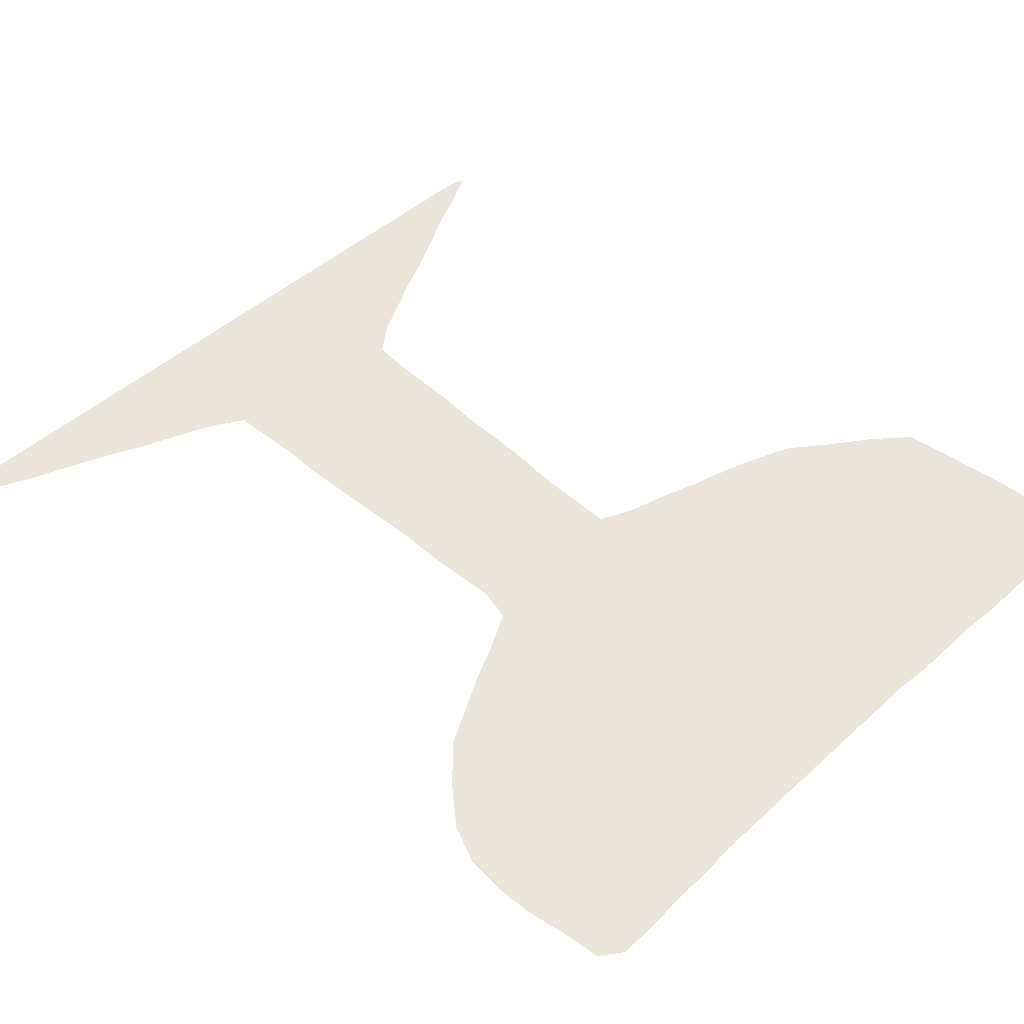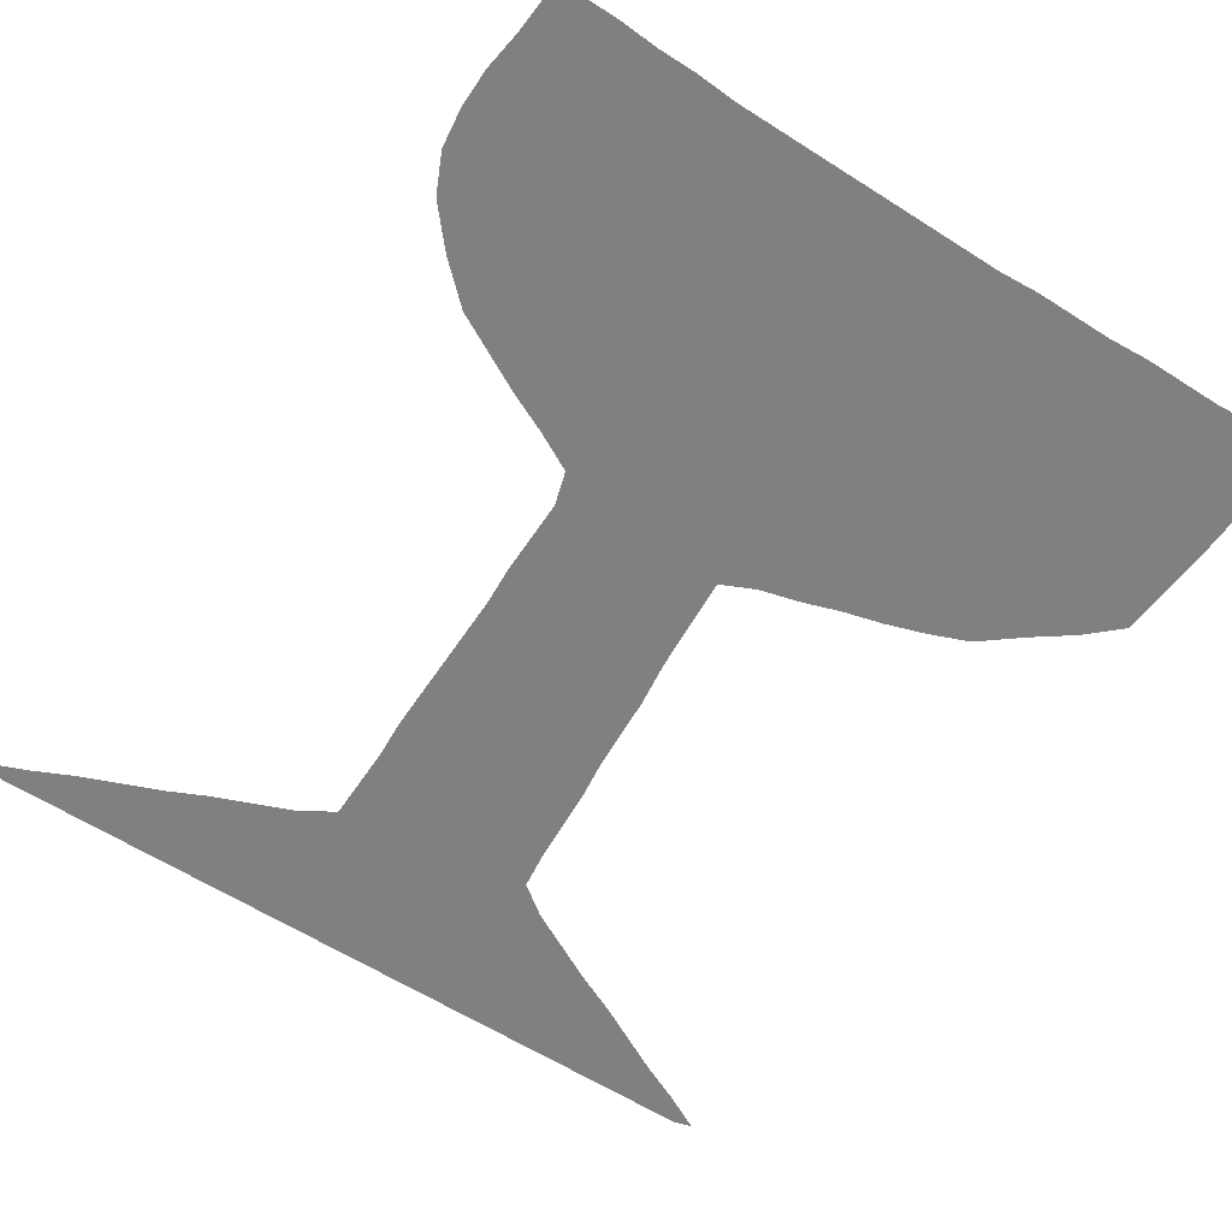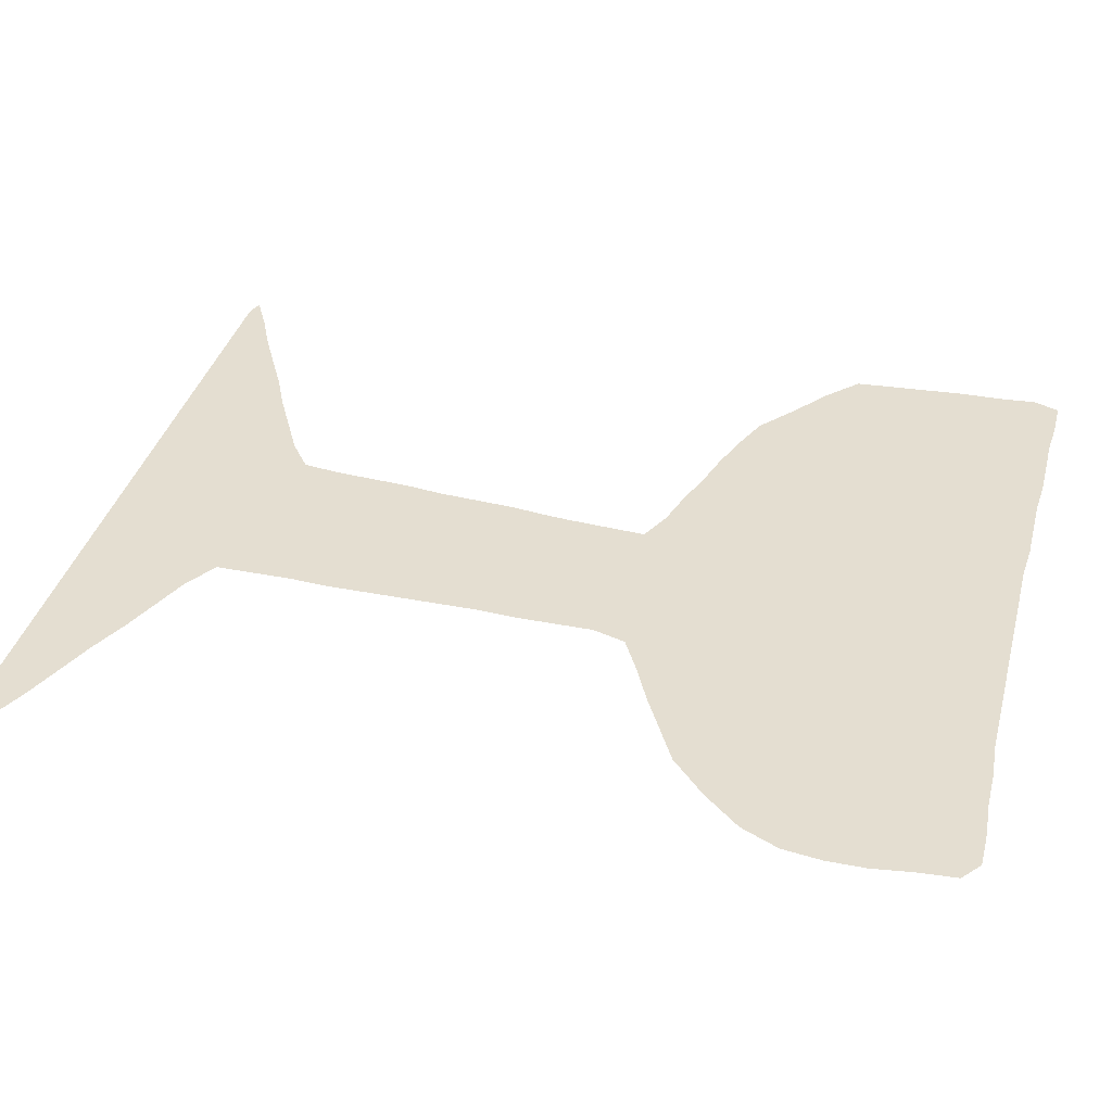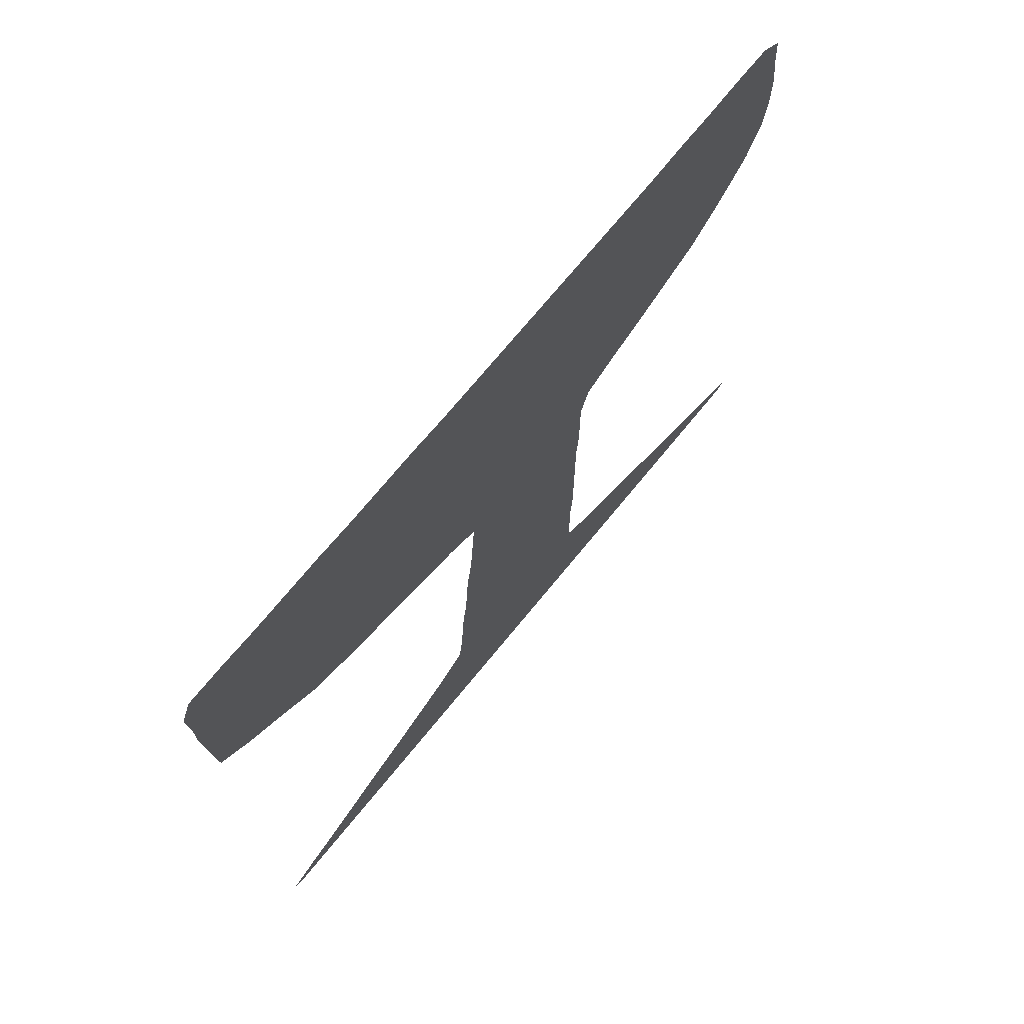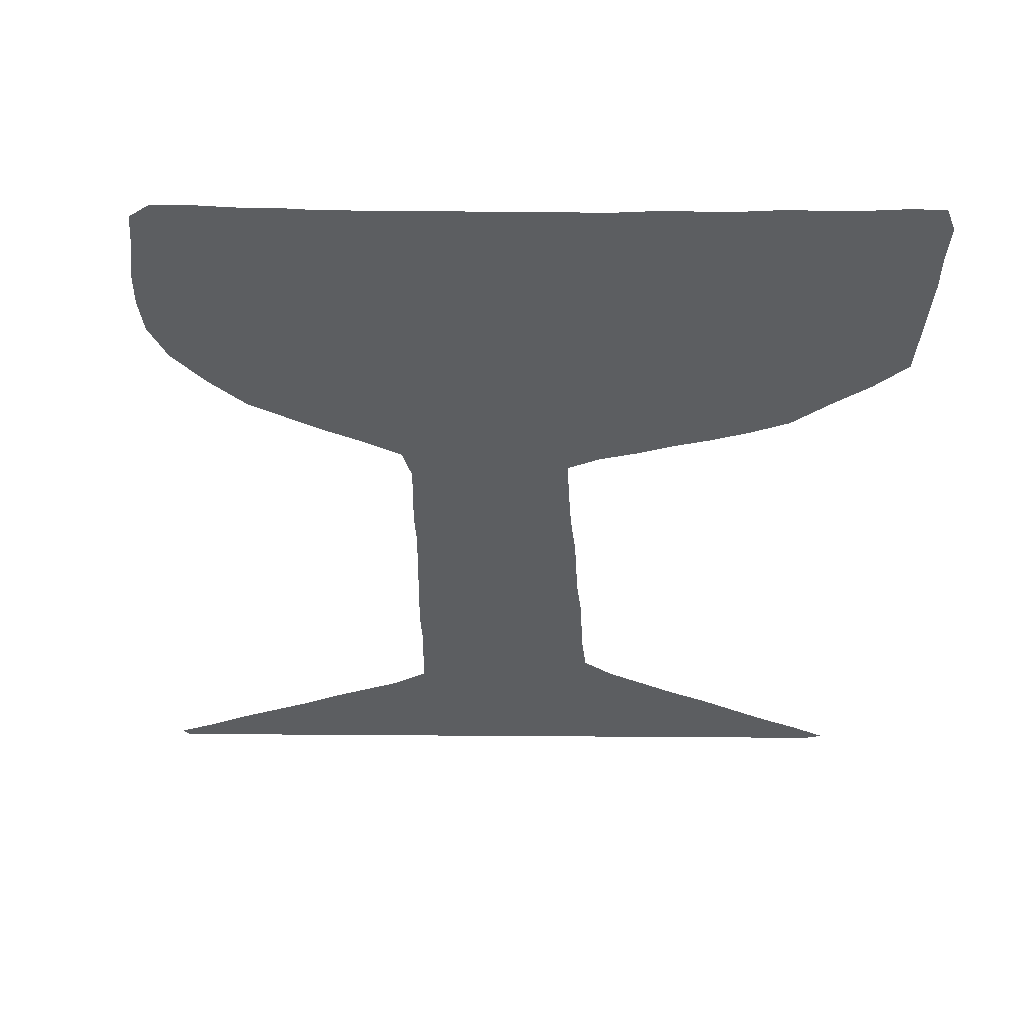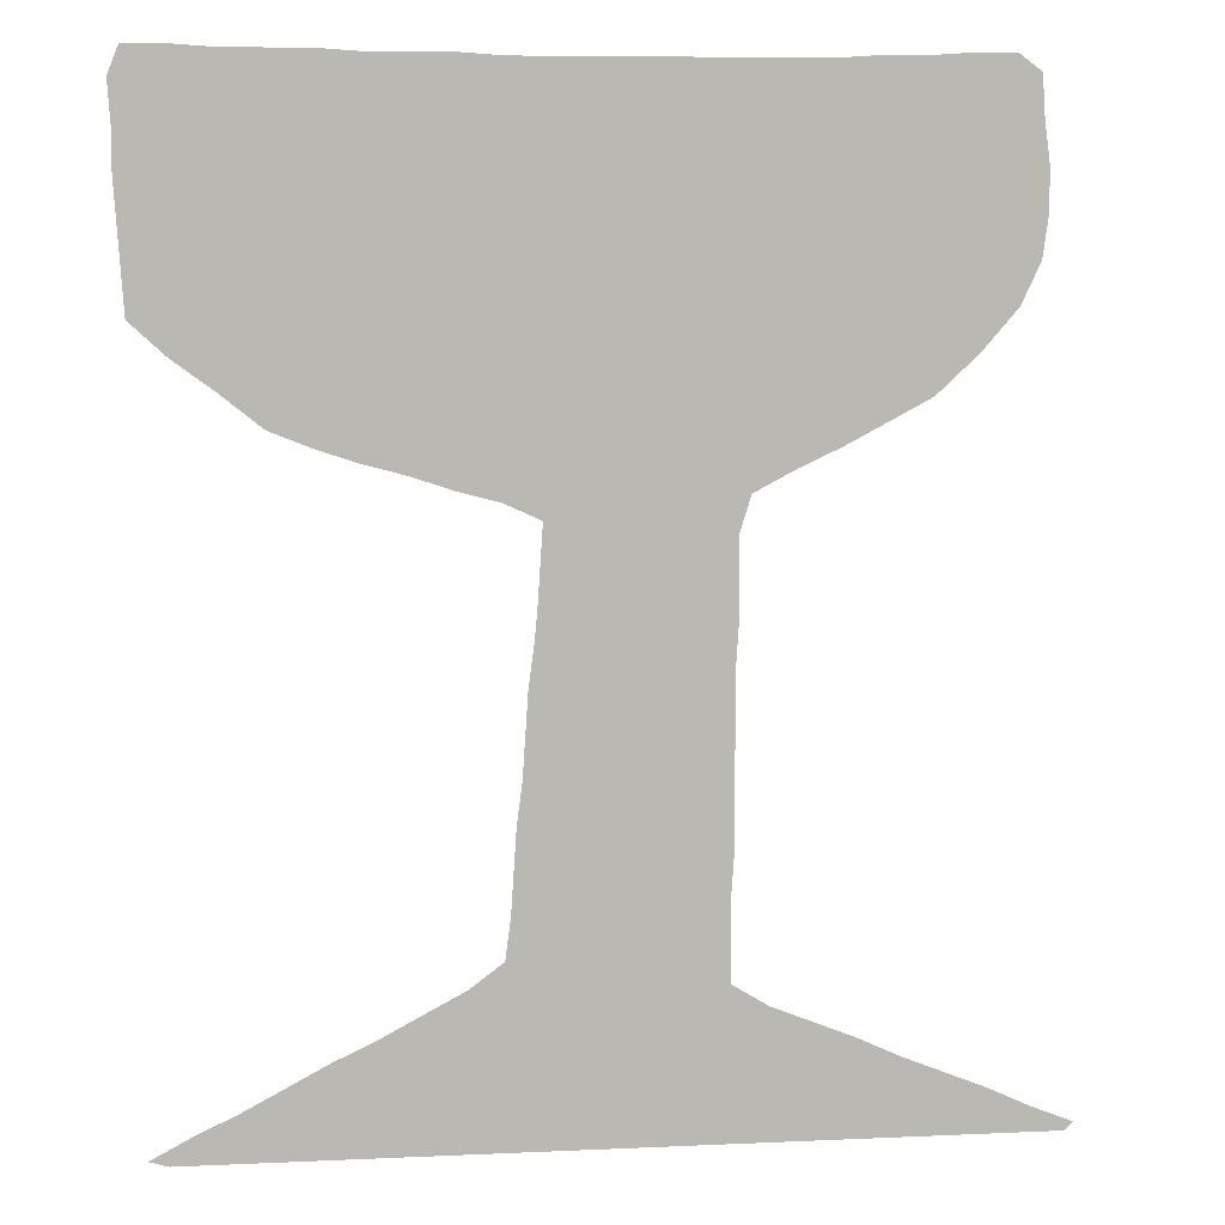
<metadata>
{"format":"obj","ext":"obj","renderer":"f3d","projection":"perspective","resolution":1024,"background":"white","views":[{"elev":45.0,"azim":133.4,"up":"+Z"},{"elev":-60.0,"azim":146.7,"up":"+Z"},{"elev":36.4,"azim":104.4,"up":"+Z"},{"elev":72.1,"azim":-50.7,"up":"+Y"},{"elev":-37.3,"azim":179.3,"up":"+Z"},{"elev":7.9,"azim":-7.2,"up":"+Y"}]}
</metadata>
<code>
v 0.3694 0.5 0
v 0.3722 0.5417 0
v 0.375 0.5833 0
v 0.3389 0.6 0
v 0.2972 0.6111 0
v 0.2556 0.625 0
v 0.2139 0.6361 0
v 0.1722 0.65 0
v 0.1306 0.6667 0
v 0.08889 0.7 0
v 0.04722 0.7306 0
v 0.01111 0.7639 0
v 0.008333 0.8056 0
v 0.005556 0.8472 0
v 0.002778 0.8889 0
v 0.002778 0.9306 0
v 0 0.9722 0
v 0.01111 1 0
v 0.05278 1 0
v 0.09444 0.9972 0
v 0.1361 0.9972 0
v 0.1778 0.9972 0
v 0.2194 0.9944 0
v 0.2611 0.9944 0
v 0.3028 0.9944 0
v 0.3444 0.9917 0
v 0.3861 0.9917 0
v 0.4278 0.9917 0
v 0.4694 0.9917 0
v 0.5111 0.9917 0
v 0.5528 0.9917 0
v 0.5944 0.9917 0
v 0.6361 0.9917 0
v 0.6778 0.9944 0
v 0.7194 0.9944 0
v 0.7611 0.9972 0
v 0.8028 0.9972 0
v 0.825 0.9806 0
v 0.8278 0.9389 0
v 0.8333 0.8972 0
v 0.8333 0.8556 0
v 0.8278 0.8139 0
v 0.8083 0.7722 0
v 0.7722 0.7306 0
v 0.7306 0.6917 0
v 0.6889 0.6694 0
v 0.6472 0.6472 0
v 0.6056 0.6278 0
v 0.5639 0.6056 0
v 0.5528 0.5694 0
v 0.5528 0.5278 0
v 0.5528 0.4861 0
v 0.55 0.4444 0
v 0.55 0.4028 0
v 0.55 0.3611 0
v 0.55 0.3194 0
v 0.55 0.2778 0
v 0.5472 0.2361 0
v 0.5472 0.1944 0
v 0.5472 0.1528 0
v 0.5833 0.1306 0
v 0.625 0.1139 0
v 0.6667 0.09722 0
v 0.7083 0.07778 0
v 0.75 0.06111 0
v 0.7917 0.04444 0
v 0.8333 0.025 0
v 0.875 0.008333 0
v 0.8667 0 0
v 0.825 0 0
v 0.7833 0 0
v 0.7417 0 0
v 0.7 0 0
v 0.6583 0 0
v 0.6167 0 0
v 0.575 0 0
v 0.5333 0 0
v 0.4917 0 0
v 0.45 0 0
v 0.4083 0 0
v 0.3667 0 0
v 0.325 0 0
v 0.2833 0 0
v 0.2417 0 0
v 0.2 0 0
v 0.1583 0 0
v 0.1167 0 0
v 0.075 0 0
v 0.03333 0 0
v 0.01389 0.005556 0
v 0.05556 0.02778 0
v 0.09722 0.04722 0
v 0.1389 0.06944 0
v 0.1806 0.09167 0
v 0.2222 0.1111 0
v 0.2639 0.1333 0
v 0.3056 0.1556 0
v 0.3389 0.1806 0
v 0.3444 0.2222 0
v 0.3472 0.2639 0
v 0.35 0.3056 0
v 0.3556 0.3472 0
v 0.3583 0.3889 0
v 0.3611 0.4306 0
v 0.3667 0.4722 0
f 67 69 68
f 33 46 45
f 33 45 44
f 62 75 63
f 3 28 4
f 3 49 28
f 15 20 16
f 15 21 20
f 4 28 27
f 64 73 65
f 34 43 42
f 34 42 41
f 34 44 43
f 33 44 34
f 17 19 18
f 16 19 17
f 16 20 19
f 37 39 38
f 36 39 37
f 14 21 15
f 14 22 21
f 66 70 67
f 66 71 70
f 67 70 69
f 56 101 57
f 10 14 13
f 10 22 14
f 10 23 22
f 63 75 74
f 63 74 64
f 64 74 73
f 65 73 72
f 65 72 66
f 66 72 71
f 31 48 47
f 34 41 35
f 35 39 36
f 3 50 49
f 57 100 58
f 57 101 100
f 55 102 56
f 56 102 101
f 62 76 75
f 79 98 80
f 80 98 81
f 11 13 12
f 10 13 11
f 32 46 33
f 32 47 46
f 31 47 32
f 30 48 31
f 30 49 48
f 35 41 40
f 35 40 39
f 60 98 79
f 59 98 60
f 58 99 59
f 58 100 99
f 59 99 98
f 54 103 55
f 55 103 102
f 8 24 23
f 8 23 10
f 8 10 9
f 28 49 29
f 29 49 30
f 60 79 78
f 60 78 77
f 61 77 76
f 60 77 61
f 61 76 62
f 53 104 54
f 54 104 103
f 52 105 53
f 53 105 104
f 7 25 24
f 7 24 8
f 84 94 85
f 1 52 51
f 1 105 52
f 6 26 25
f 6 25 7
f 85 94 93
f 84 95 94
f 1 51 2
f 2 50 3
f 2 51 50
f 5 26 6
f 4 27 5
f 5 27 26
f 87 93 92
f 87 92 88
f 88 92 91
f 85 93 86
f 86 93 87
f 89 91 90
f 88 91 89
f 82 97 96
f 81 97 82
f 81 98 97
f 82 96 83
f 83 95 84
f 83 96 95

</code>
